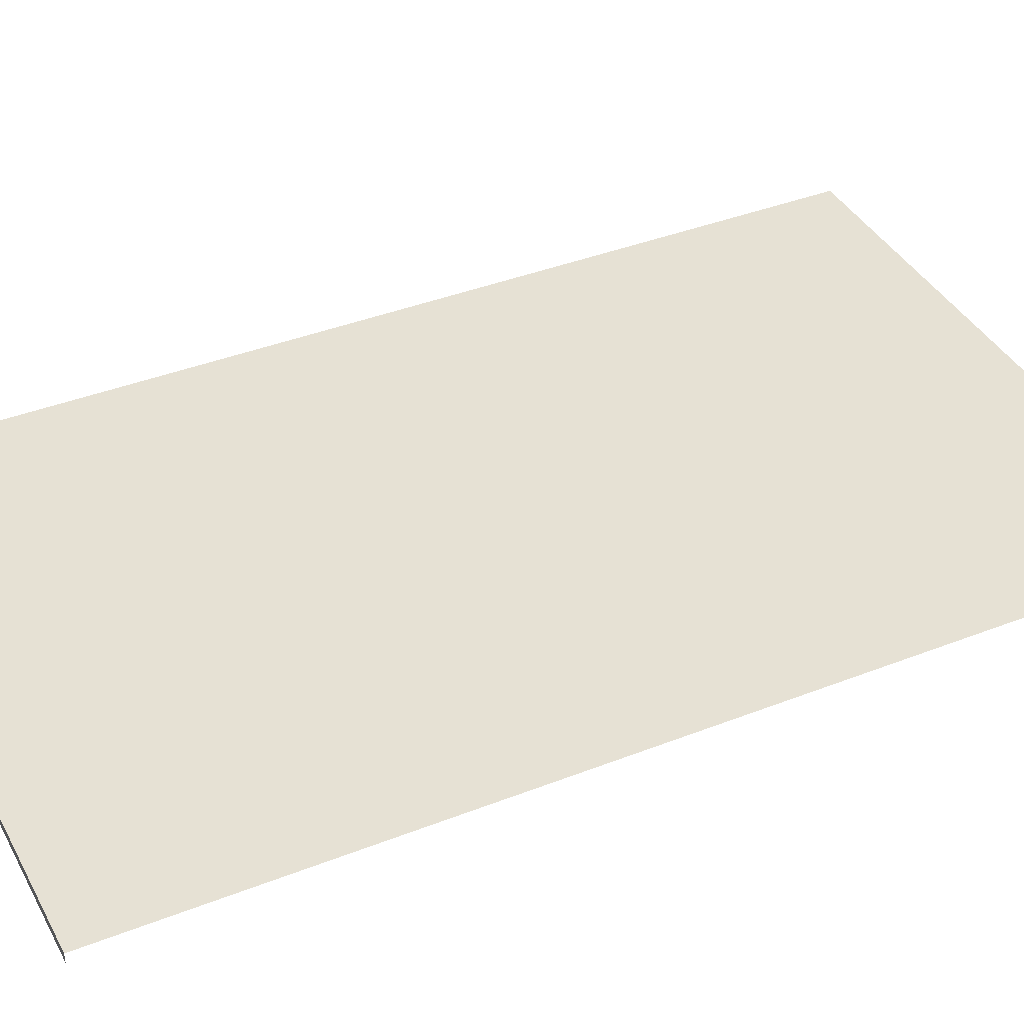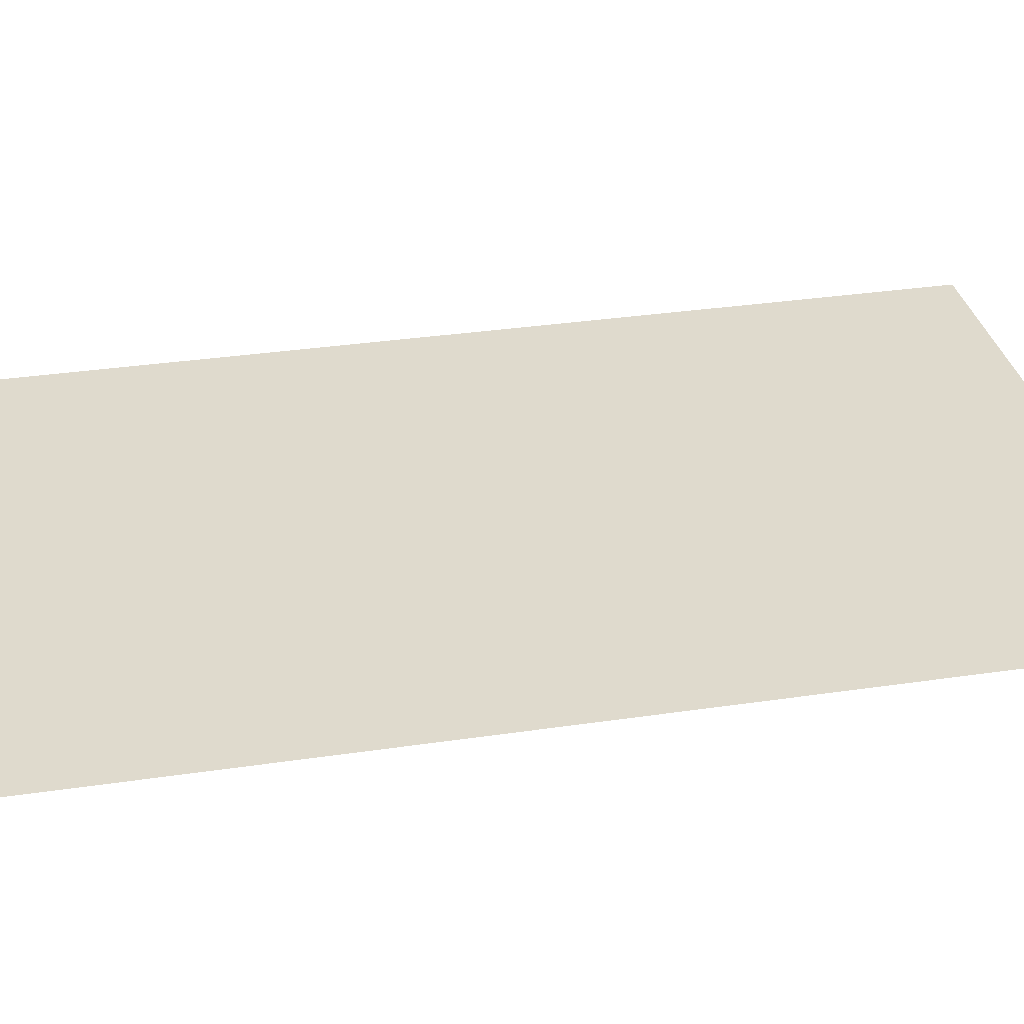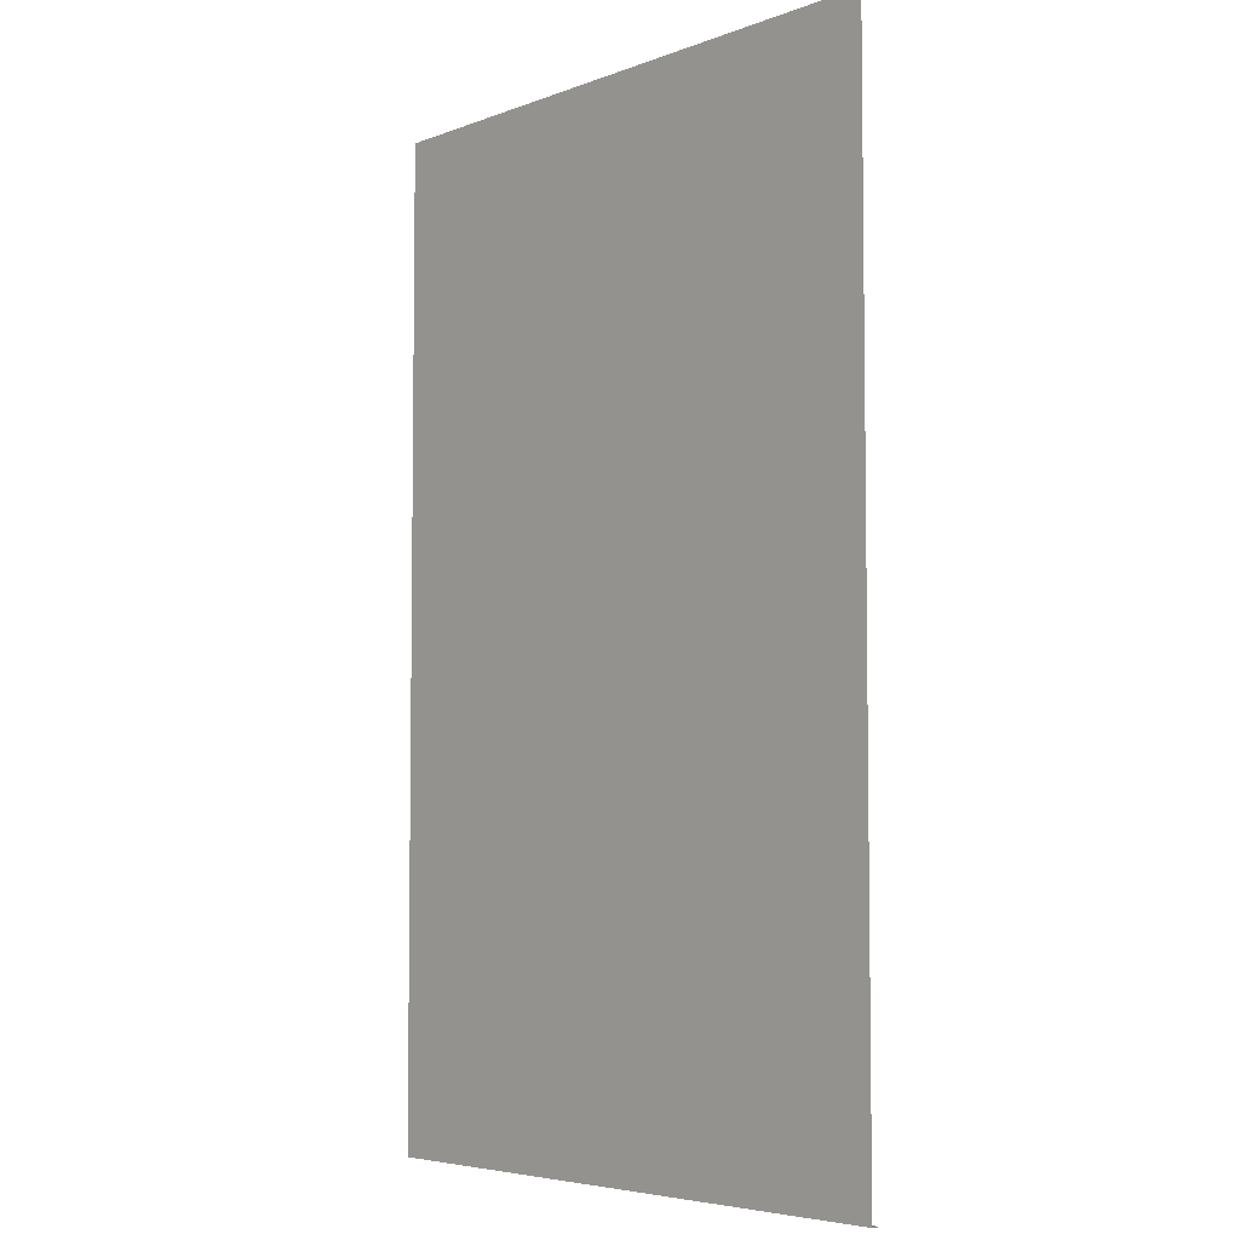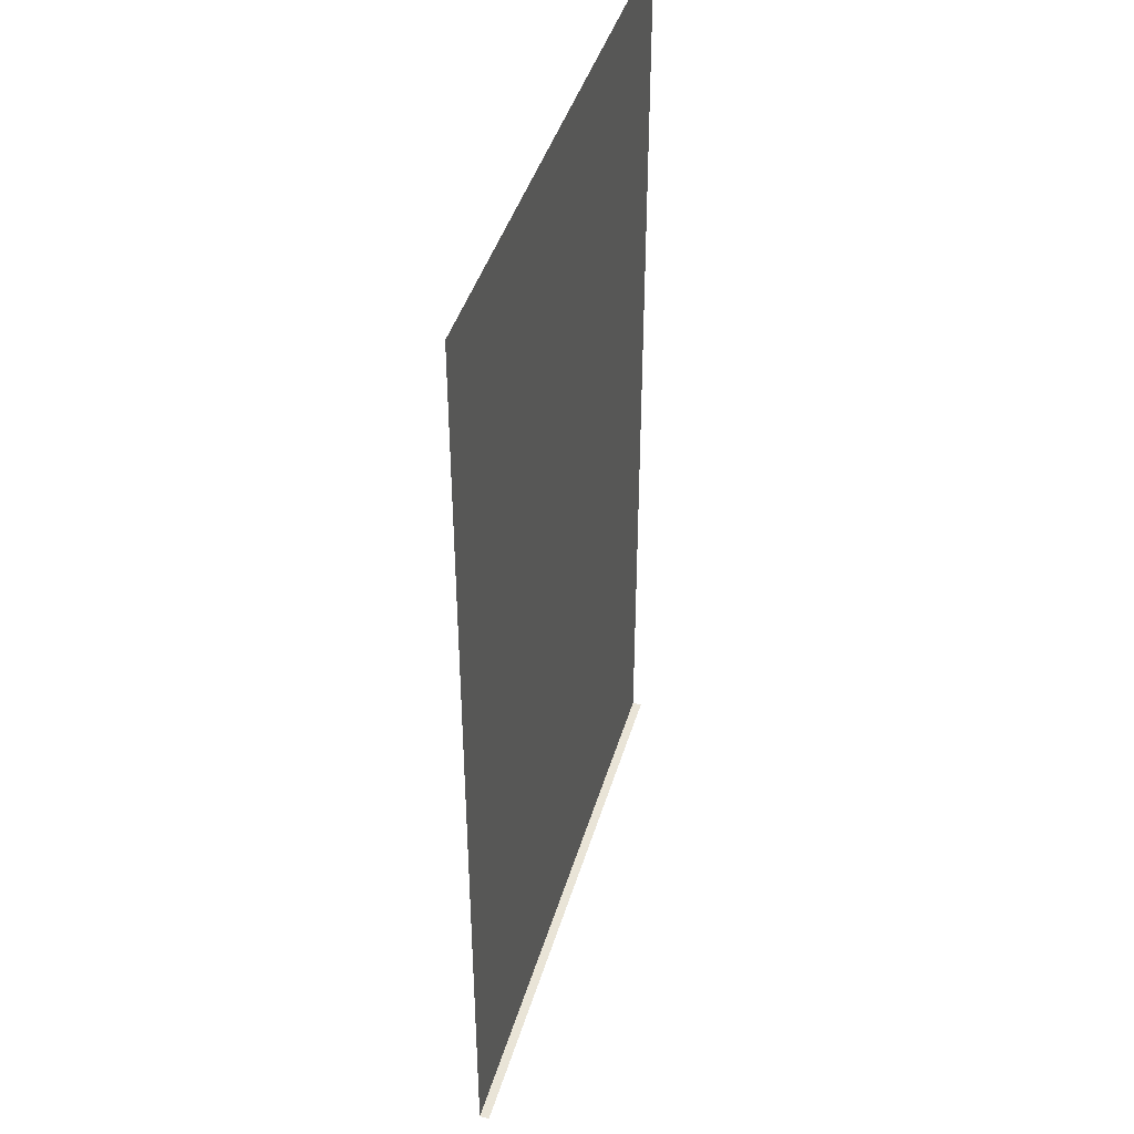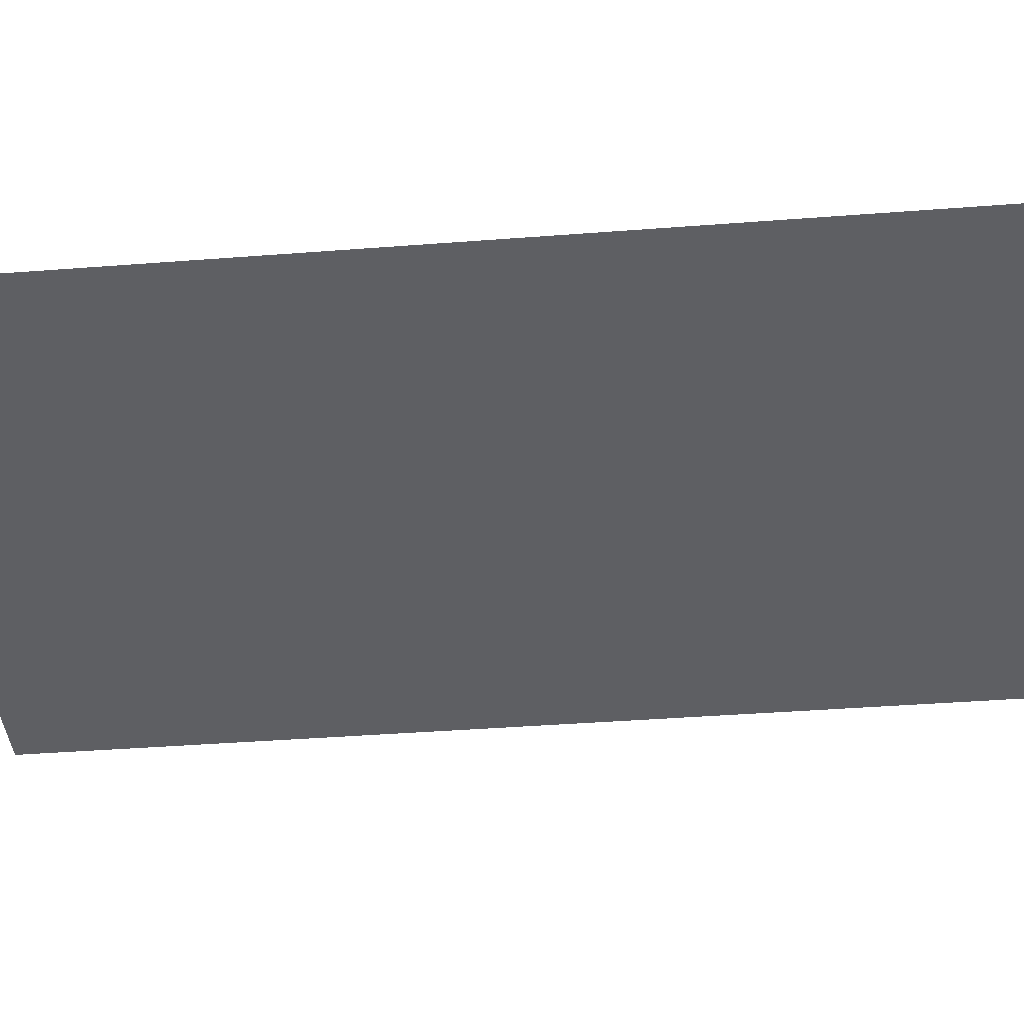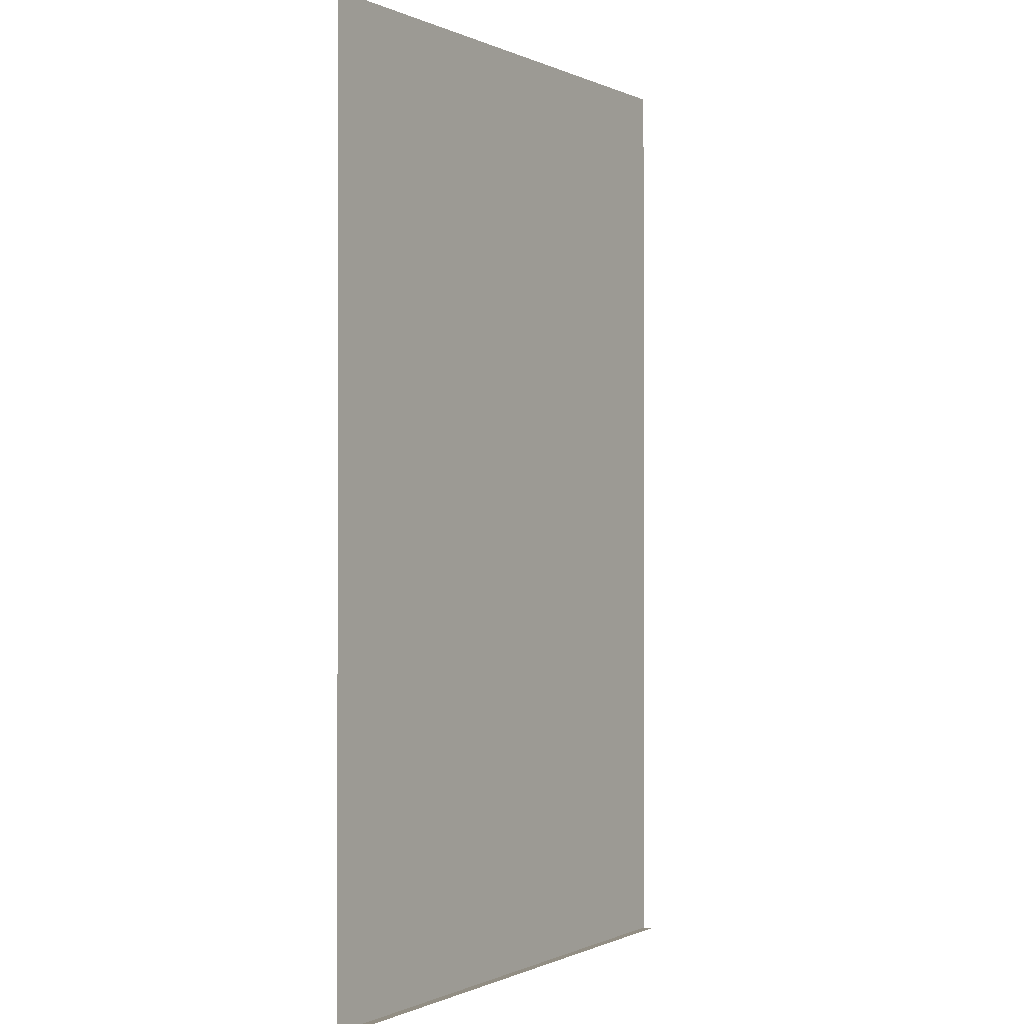
<metadata>
{"format":"obj","ext":"obj","renderer":"f3d","projection":"perspective","resolution":1024,"background":"white","views":[{"elev":39.2,"azim":-116.1,"up":"+Y"},{"elev":32.6,"azim":-101.7,"up":"+Y"},{"elev":-5.2,"azim":-131.0,"up":"+Z"},{"elev":42.8,"azim":-73.9,"up":"+Z"},{"elev":-41.5,"azim":95.3,"up":"+Y"},{"elev":-0.3,"azim":-57.9,"up":"+Z"}]}
</metadata>
<code>
v 394 13 657
v 394 13 -657
v -413 13 -657
v -413 13 -657
v -413 13 657
v 394 13 657
v 394 13 -657
v 394 0 -657
v -413 0 -657
v -413 0 -657
v -413 13 -657
v 394 13 -657
f 1 2 3
f 4 5 6
f 7 8 9
f 10 11 12

</code>
